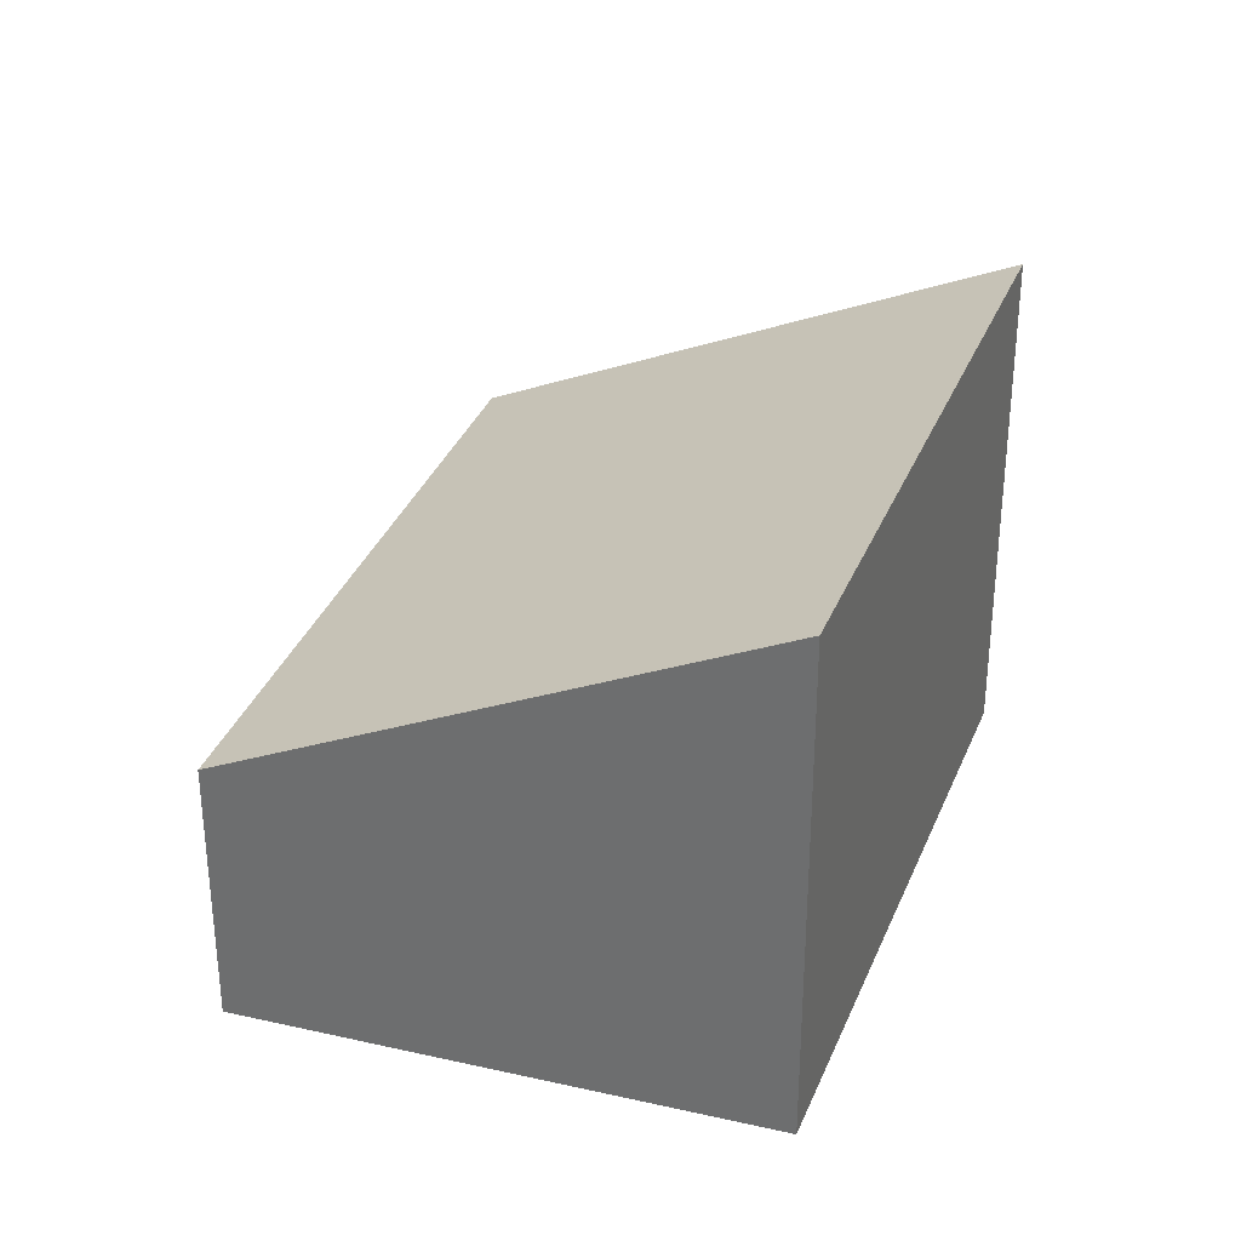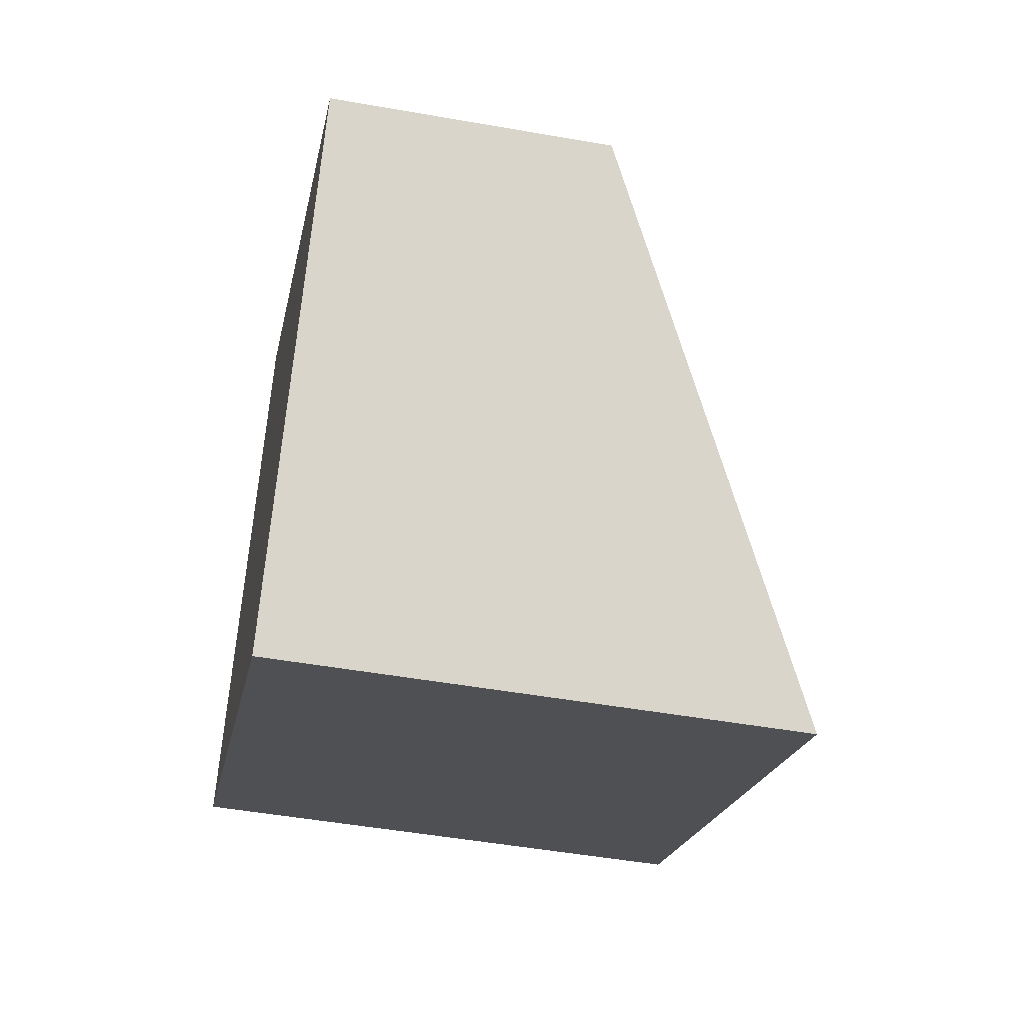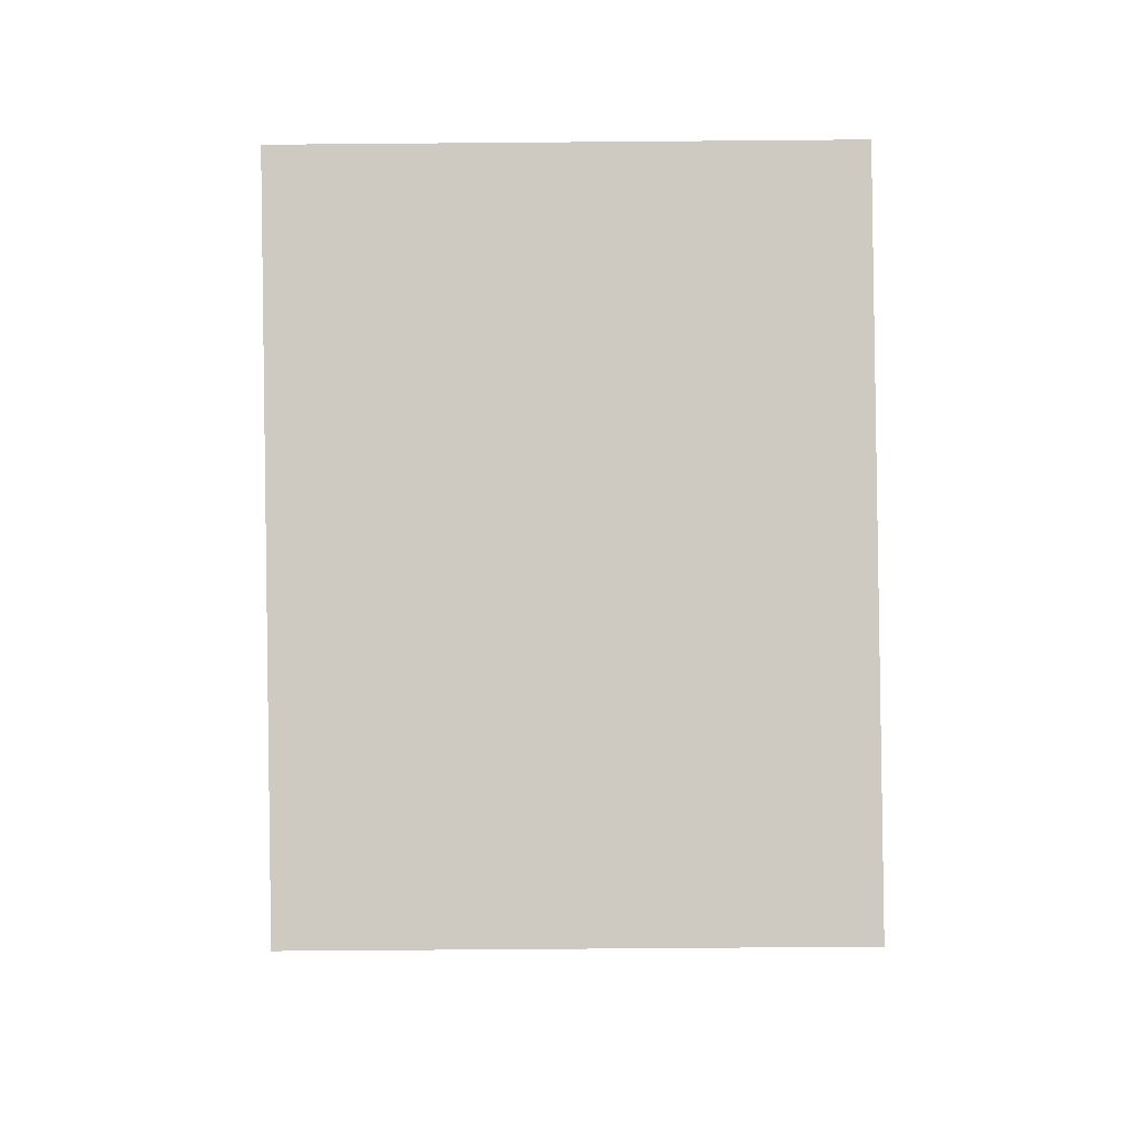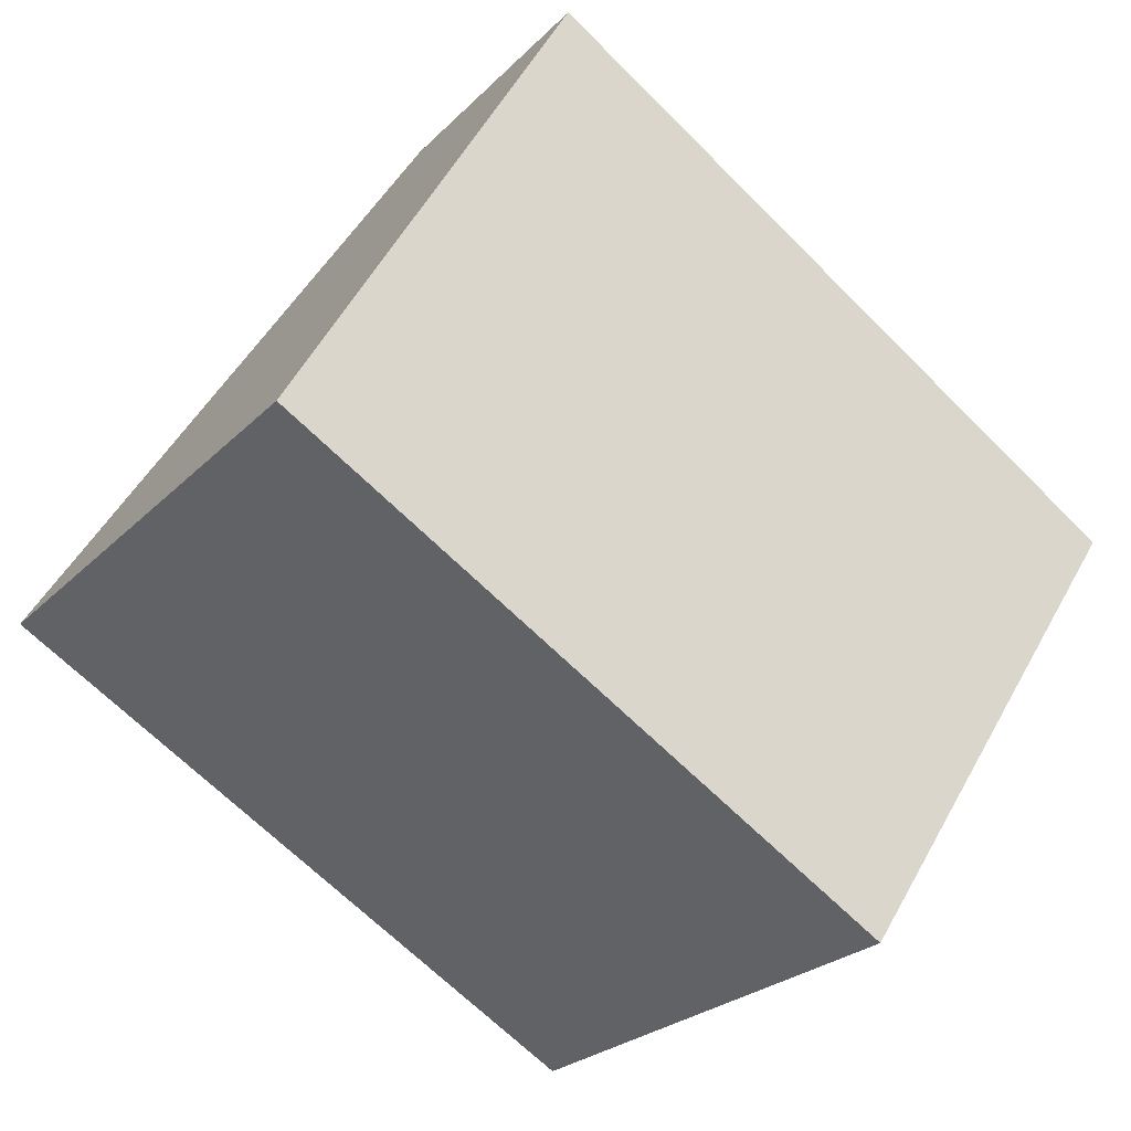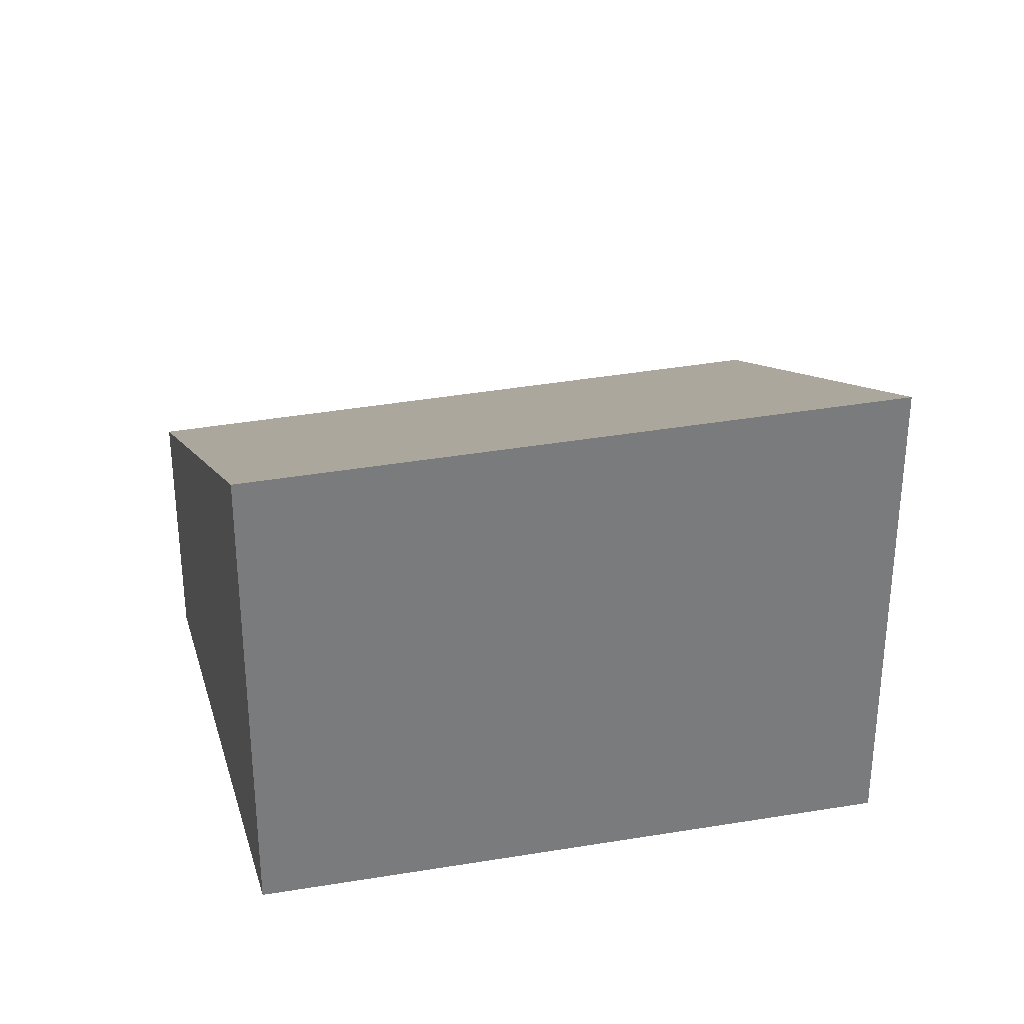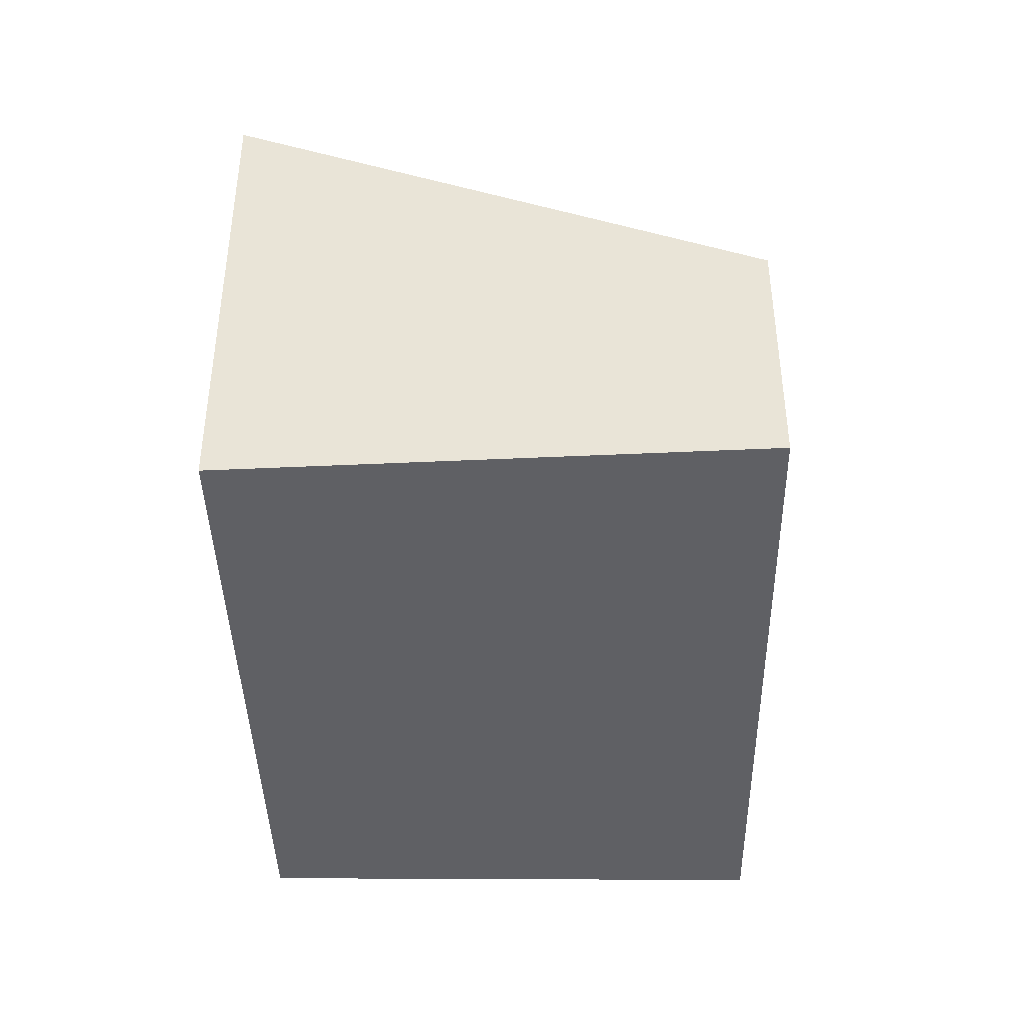
<metadata>
{"format":"obj","ext":"obj","renderer":"f3d","projection":"perspective","resolution":1024,"background":"white","views":[{"elev":32.5,"azim":140.4,"up":"+Y"},{"elev":-49.0,"azim":78.9,"up":"+Z"},{"elev":-64.0,"azim":-89.5,"up":"+Z"},{"elev":-25.1,"azim":-33.0,"up":"+Z"},{"elev":32.0,"azim":-162.6,"up":"+Y"},{"elev":-43.3,"azim":-57.4,"up":"+Y"}]}
</metadata>
<code>
v  1.254 4.73 -0.735
v  8.052 2.466 0.968
v  5.375 4.665 -3.151
v  0 4.75 2.909e-16
v  0.022 4.73 0.039
v  2.511 2.466 4.448
v  0 0 0
v  2.511 -2.724e-16 4.448
v  0.022 -2.388e-18 0.039
v  8.052 -5.927e-17 0.968
v  5.375 1.929e-16 -3.151
v  1.254 4.501e-17 -0.735
g defaultobject
f 1 2 3
f 2 1 4
f 2 4 5
f 2 5 6
f 7 5 4
f 5 7 6
f 6 7 8
f 8 7 9
f 8 2 6
f 2 8 10
f 2 11 3
f 11 2 10
f 1 7 4
f 7 1 3
f 7 3 12
f 12 3 11
f 9 10 8
f 10 9 7
f 10 7 12
f 10 12 11

</code>
